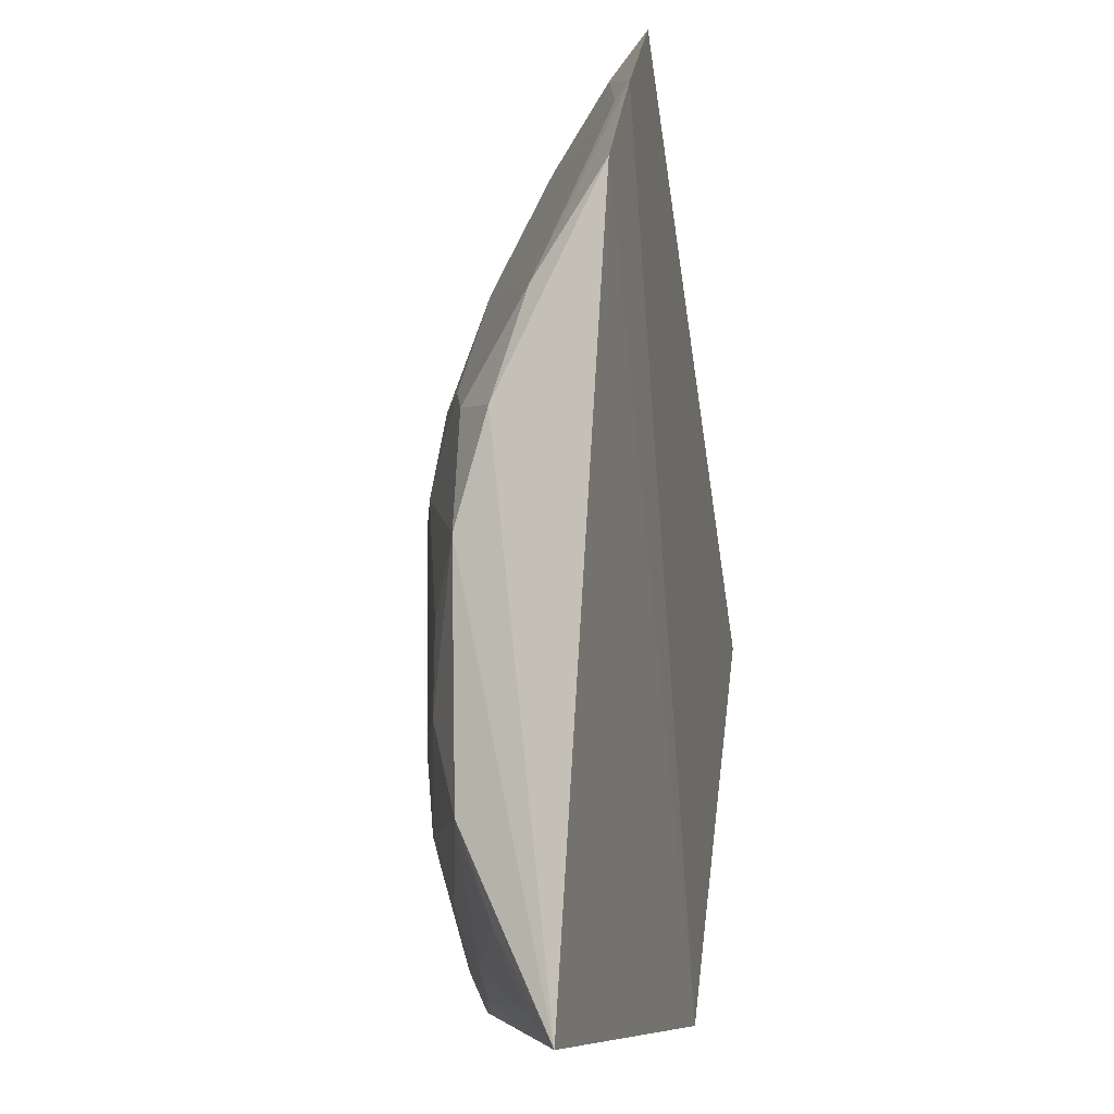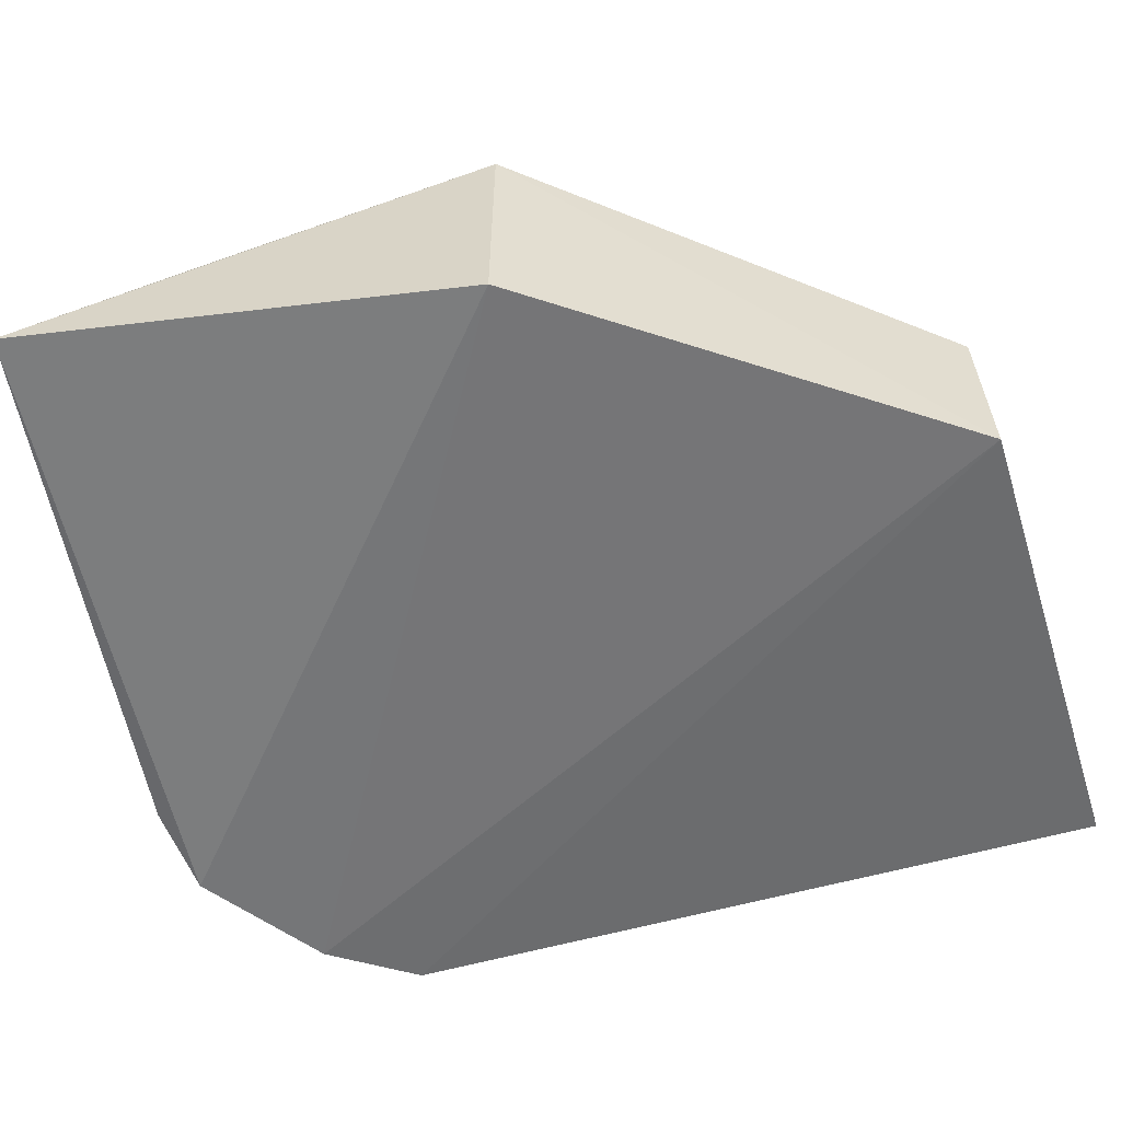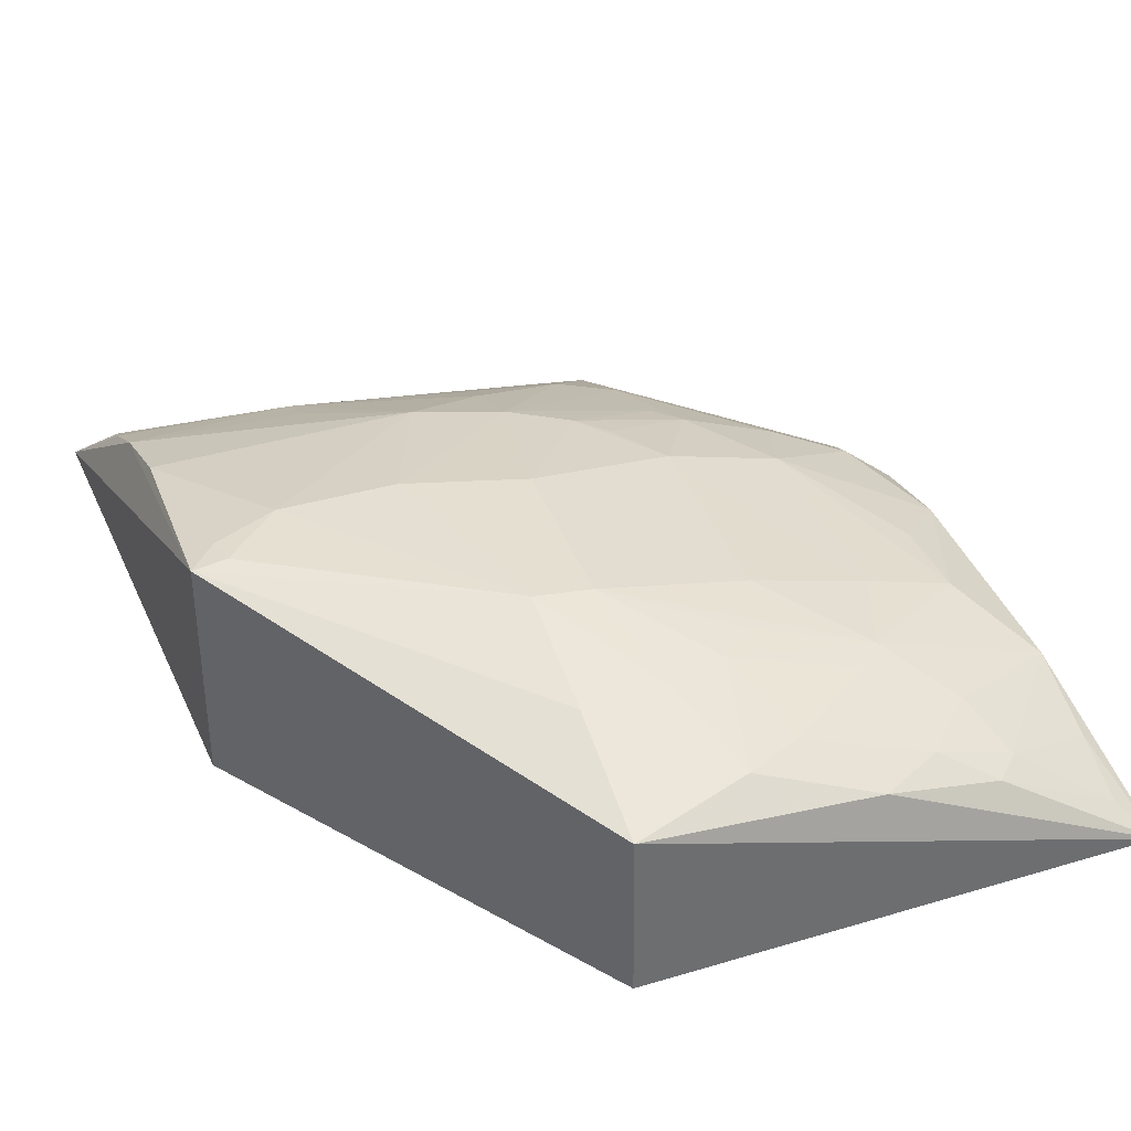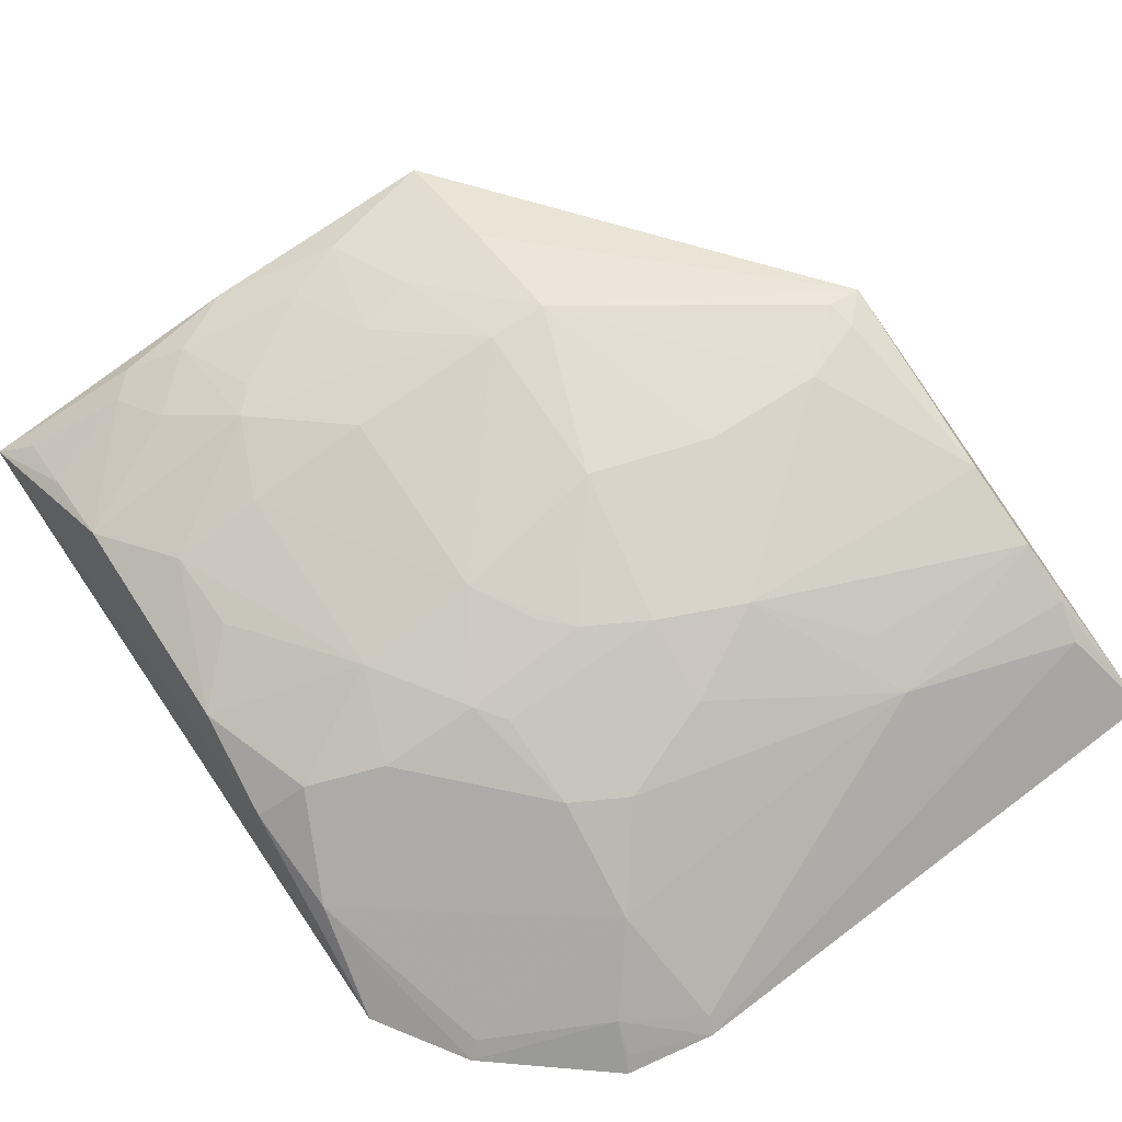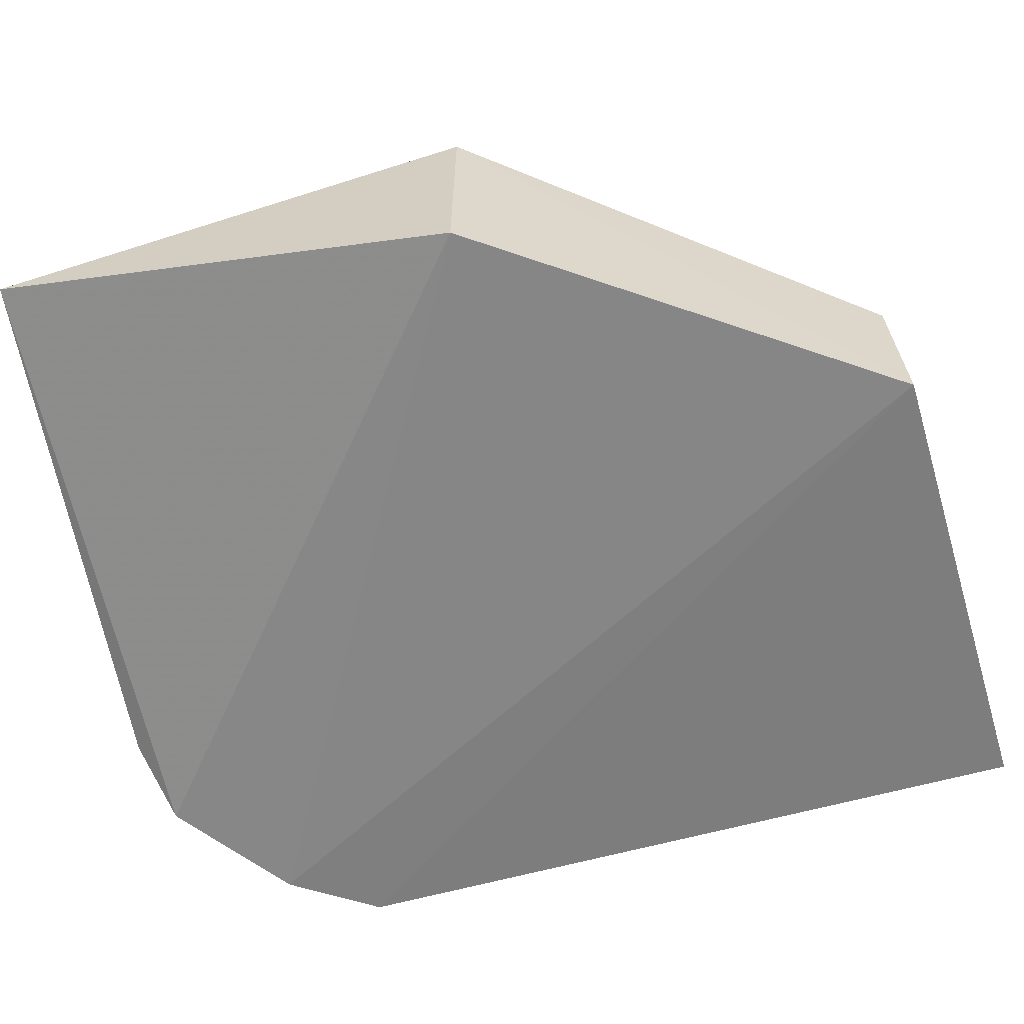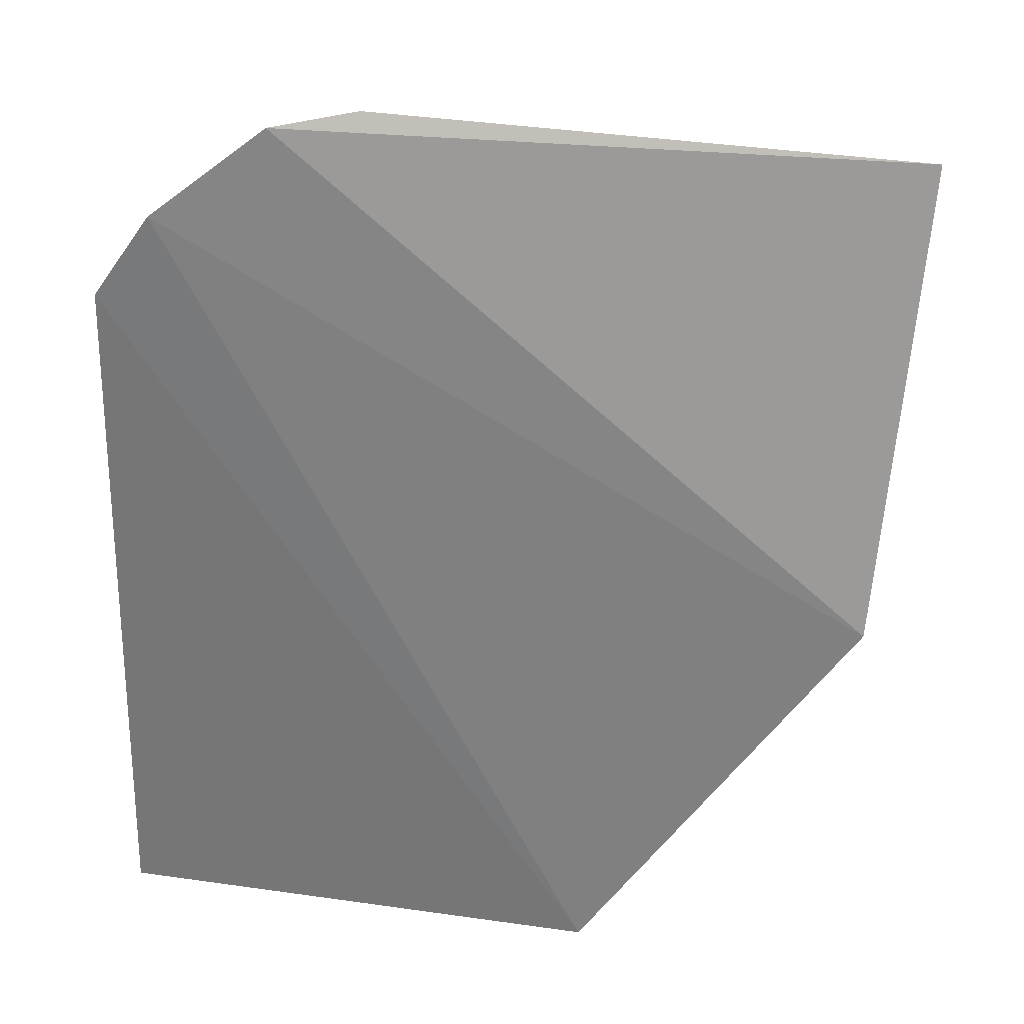
<metadata>
{"format":"obj","ext":"obj","renderer":"f3d","projection":"perspective","resolution":1024,"background":"white","views":[{"elev":-10.1,"azim":-77.6,"up":"+Z"},{"elev":-55.1,"azim":105.7,"up":"+Y"},{"elev":38.7,"azim":160.1,"up":"+Y"},{"elev":66.4,"azim":-32.6,"up":"+Y"},{"elev":-60.6,"azim":105.2,"up":"+Y"},{"elev":27.1,"azim":11.9,"up":"+Z"}]}
</metadata>
<code>
v 0.1611 0.376 0.2402
v 0.1439 0.3446 0.01315
v 0.1433 0.4621 0.01273
v -0.06221 0.4475 0.08249
v -0.2302 0.3371 0.161
v -0.2412 0.357 -0.1912
v 0.1431 0.434 0.1573
v -0.1407 0.337 0.2493
v 0.007576 0.3446 -0.1838
v -0.06434 0.4463 -0.105
v -0.2244 0.4024 0.01035
v 0.09739 0.4642 0.04074
v -0.1074 0.4161 0.1423
v 0.05579 0.4179 0.1832
v -0.1996 0.3342 0.2035
v 0.00746 0.4283 -0.1805
v -0.2277 0.3869 0.0616
v -0.2251 0.4004 -0.103
v -0.09436 0.4485 0.03827
v 0.1407 0.4472 0.1152
v 0.009136 0.4662 -0.05975
v -0.09883 0.3465 0.257
v 0.1422 0.408 0.2036
v 0.01071 0.4482 0.1154
v -0.1337 0.3559 0.2293
v -0.1404 0.4156 -0.1608
v -0.2041 0.4047 0.06677
v -0.1977 0.4169 -0.06085
v 0.1292 0.4634 0.02728
v -0.09425 0.4477 -0.06108
v -0.02042 0.4627 0.02536
v -0.05153 0.4326 -0.1618
v 0.008262 0.4498 -0.1185
v -0.07982 0.417 0.1568
v 0.1447 0.4192 0.1858
v -0.09611 0.3527 0.2497
v 0.05482 0.4314 0.1557
v -0.1371 0.3438 0.2428
v -0.1093 0.4156 -0.1776
v -0.18 0.4013 -0.1604
v -0.1527 0.4315 0.03955
v -0.2232 0.3715 0.1119
v -0.1373 0.4329 -0.1036
v 0.1263 0.4646 0.01278
v -0.01962 0.4628 -0.0603
v 0.03907 0.4635 0.04152
v -0.03196 0.4493 0.09888
v -0.03517 0.447 -0.1174
v -0.1088 0.387 0.1968
v -0.03197 0.4328 0.1388
v -0.2257 0.3849 -0.145
v -0.1674 0.401 -0.1734
v -0.196 0.4169 -0.01999
v -0.1539 0.4311 -0.0613
v -0.1214 0.4325 0.08482
v -0.1932 0.3416 0.1981
v -0.1673 0.4155 -0.1333
v -0.1255 0.4323 -0.1165
v -0.07862 0.4467 -0.08871
v -0.2259 0.3721 -0.1765
v -0.07612 0.4469 0.06905
v -0.1103 0.4309 0.09889
v -0.168 0.4156 0.08208
v -0.07957 0.4317 -0.1487
f 1 2 3
f 7 1 3
f 8 2 1
f 9 3 2
f 9 5 6
f 15 5 9
f 15 9 2
f 15 2 8
f 16 9 6
f 16 3 9
f 17 11 6
f 17 6 5
f 18 6 11
f 20 7 3
f 22 8 1
f 23 22 1
f 24 7 20
f 24 20 12
f 25 15 8
f 27 11 17
f 28 18 11
f 29 20 3
f 29 12 20
f 31 19 4
f 33 21 3
f 33 3 16
f 33 16 32
f 35 23 1
f 35 1 7
f 35 7 14
f 35 14 23
f 36 23 14
f 36 22 23
f 36 25 22
f 37 24 14
f 37 14 7
f 37 7 24
f 38 25 8
f 38 8 22
f 38 22 25
f 39 16 6
f 39 32 16
f 39 26 32
f 41 11 27
f 42 5 15
f 42 27 17
f 42 17 5
f 43 18 28
f 44 21 12
f 44 12 29
f 44 29 3
f 44 3 21
f 45 43 30
f 45 31 21
f 45 30 19
f 45 19 31
f 46 12 21
f 46 21 31
f 46 24 12
f 47 31 4
f 47 46 31
f 47 24 46
f 47 13 34
f 48 32 10
f 48 33 32
f 48 21 33
f 48 45 21
f 48 10 45
f 49 34 13
f 49 25 36
f 49 36 14
f 49 14 34
f 49 13 42
f 50 34 14
f 50 14 24
f 50 47 34
f 50 24 47
f 51 6 18
f 51 18 40
f 52 39 6
f 52 40 26
f 52 26 39
f 53 41 28
f 53 28 11
f 53 11 41
f 54 28 41
f 54 43 28
f 54 30 43
f 54 41 19
f 54 19 30
f 55 19 41
f 56 42 15
f 56 15 25
f 56 49 42
f 56 25 49
f 57 40 18
f 57 18 43
f 57 43 26
f 57 26 40
f 58 26 43
f 58 43 10
f 59 45 10
f 59 10 43
f 59 43 45
f 60 51 40
f 60 6 51
f 60 52 6
f 60 40 52
f 61 55 4
f 61 4 19
f 61 19 55
f 62 47 4
f 62 4 55
f 62 55 13
f 62 13 47
f 63 55 41
f 63 41 27
f 63 13 55
f 63 42 13
f 63 27 42
f 64 32 26
f 64 26 58
f 64 58 10
f 64 10 32

</code>
